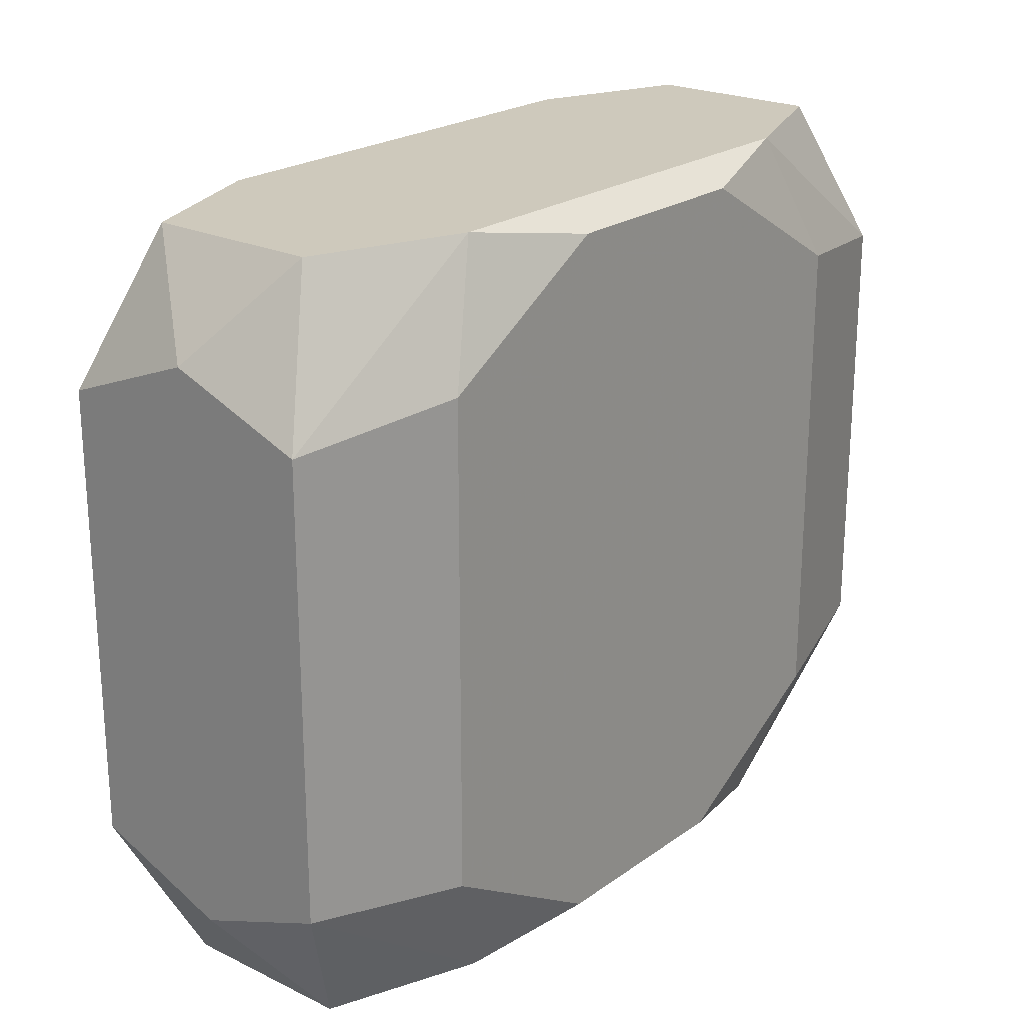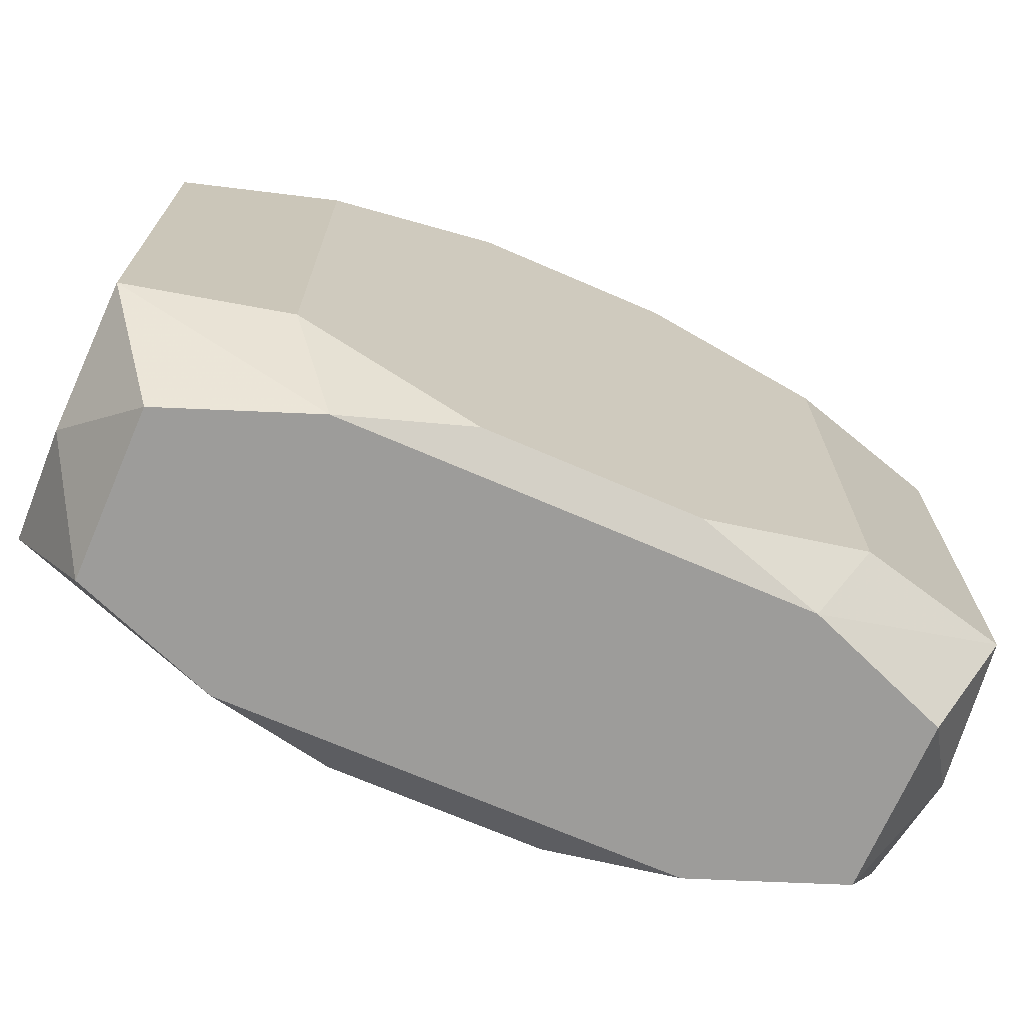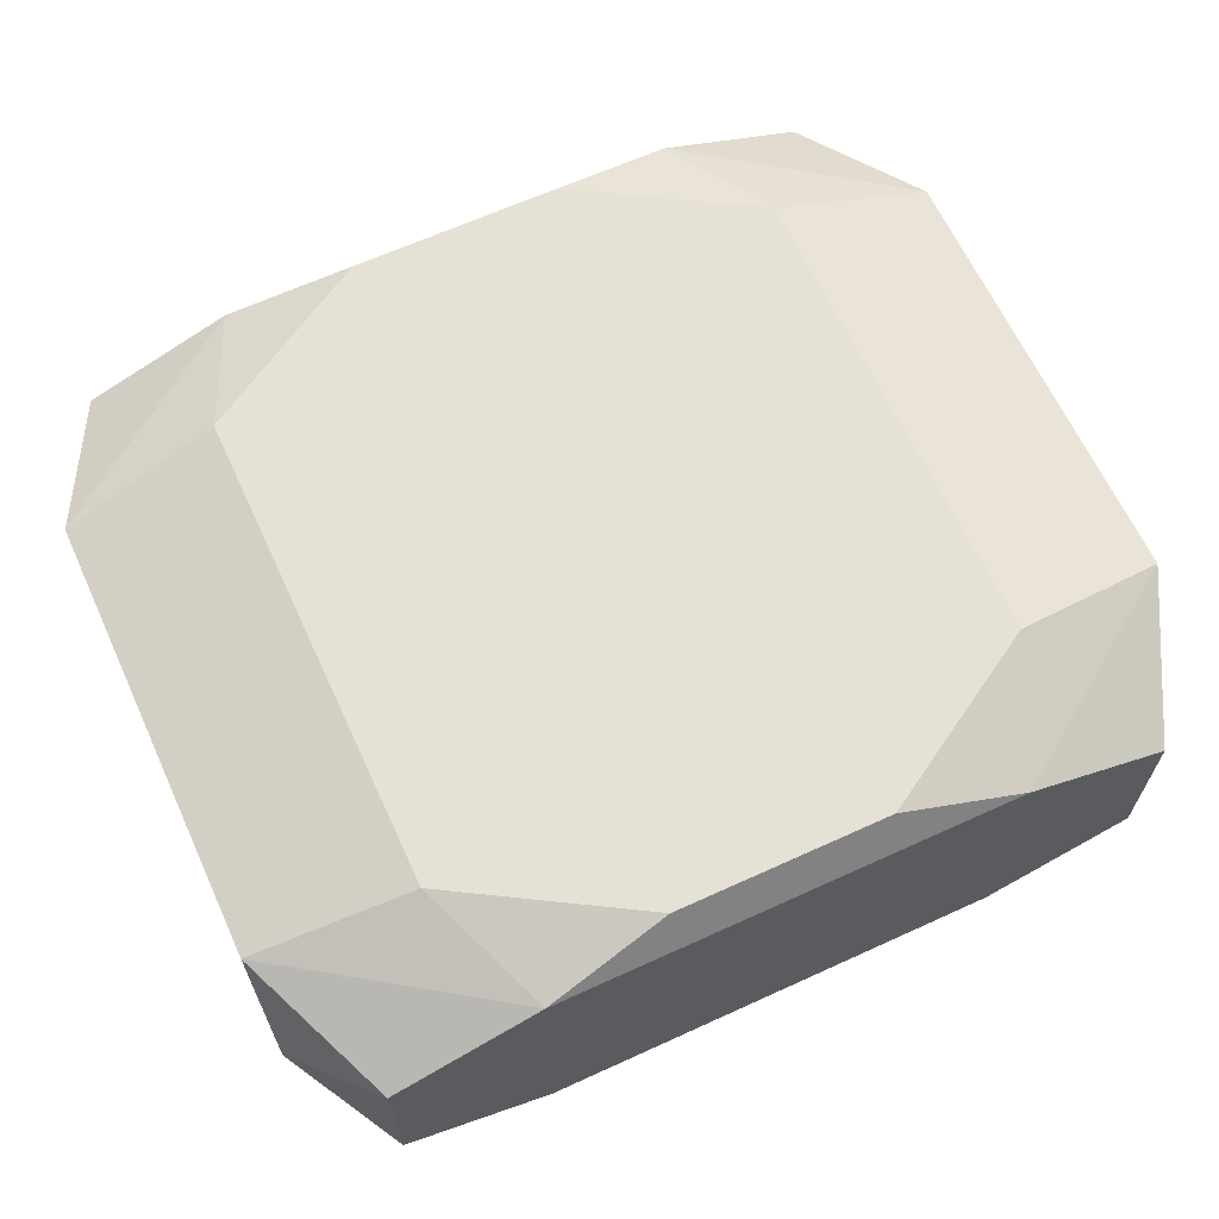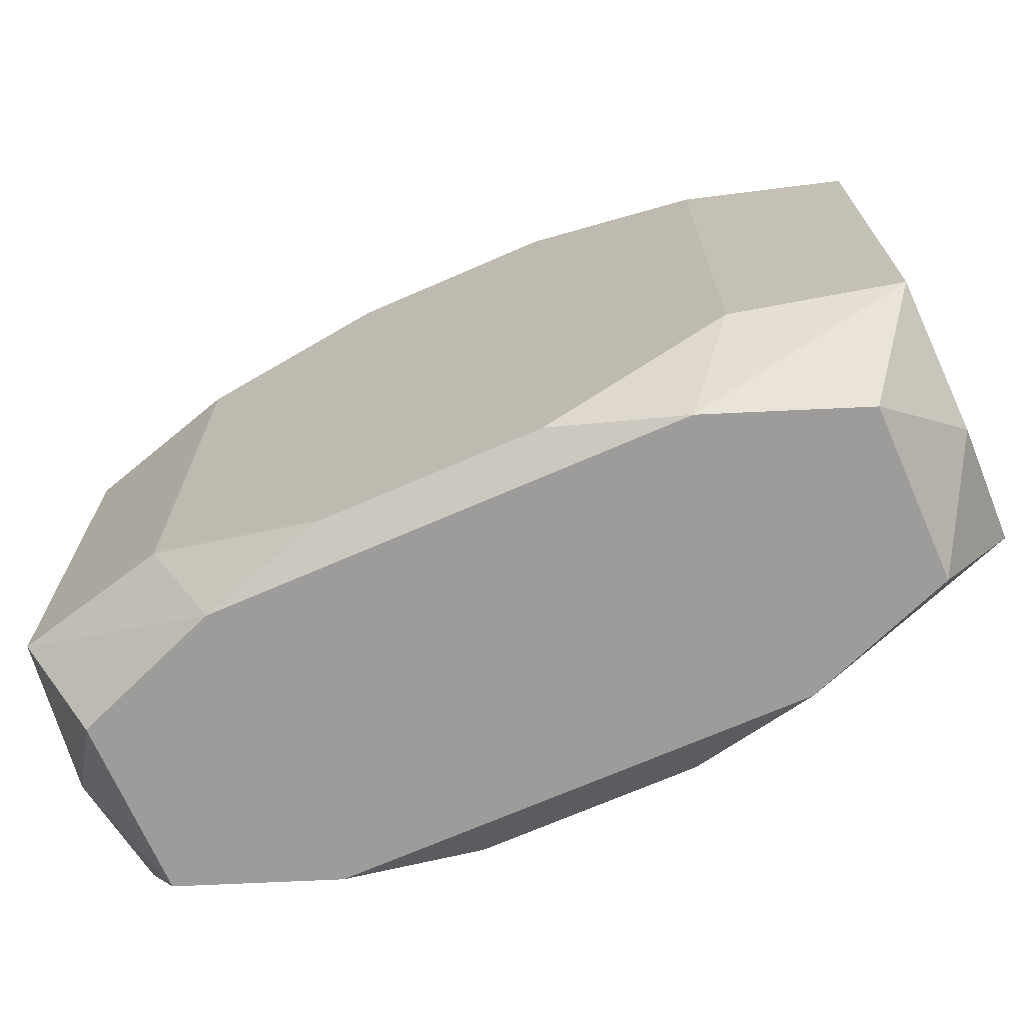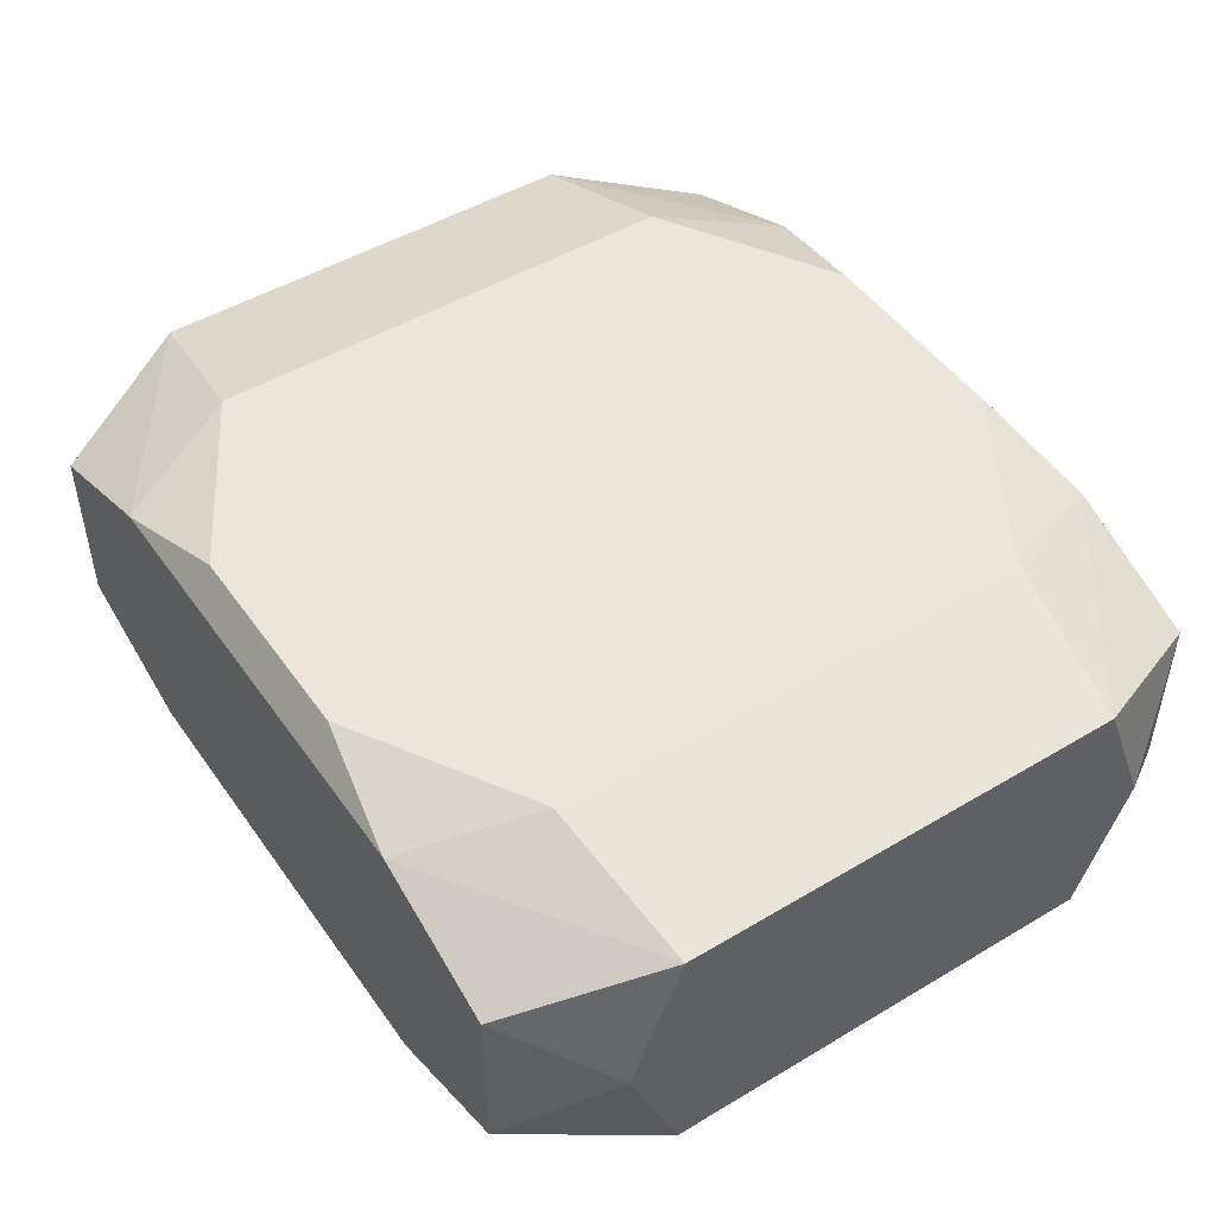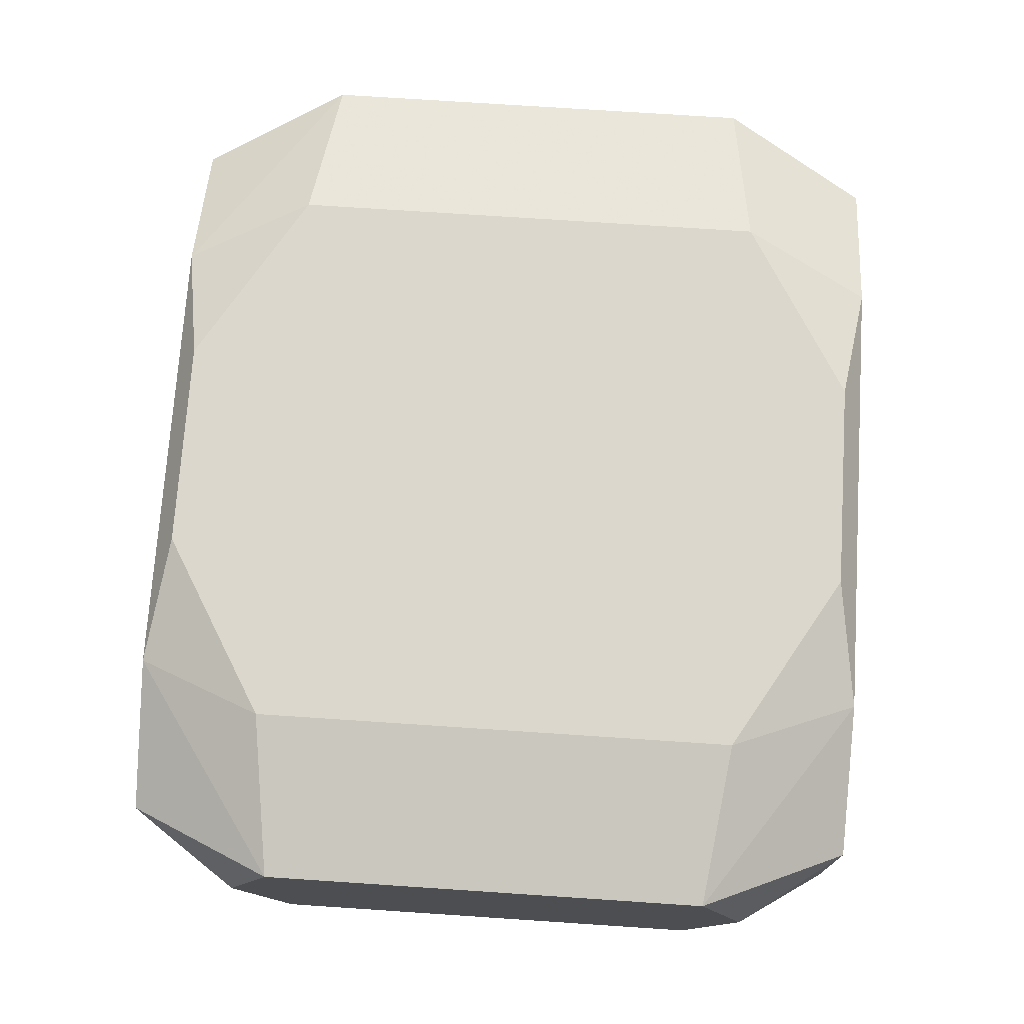
<metadata>
{"format":"obj","ext":"obj","renderer":"f3d","projection":"perspective","resolution":1024,"background":"white","views":[{"elev":22.5,"azim":129.7,"up":"+Y"},{"elev":-70.2,"azim":-23.4,"up":"+Y"},{"elev":64.7,"azim":-24.7,"up":"+Z"},{"elev":-70.1,"azim":-156.4,"up":"+Y"},{"elev":48.3,"azim":56.3,"up":"+Z"},{"elev":73.3,"azim":-86.2,"up":"+Z"}]}
</metadata>
<code>
v -0.002268 0.007527 0.003786
v 0.002268 -0.007527 0.003786
v -0.006125 0.005232 0.003786
v 0.006125 -0.005232 0.003786
v 0.002739 -0.004432 0.003786
v -0.006125 0.00234 0.003786
v 0.001446 -0.00234 0.003786
v 0.006125 -0.00234 0.003786
v 0.006125 -0 -0.003786
v 0.003741 0.0008661 -0.003786
v -0.006125 -0.00234 -0.003786
v -0.006125 -0.005232 -0.003786
v 0.006125 0.005232 -0.003786
v 0 0.006125 -0.003786
v -0.002268 -0.007527 -0.003786
v 0.002268 0.007527 -0.003786
v -0.00494 0.007993 0.003053
v 0.00494 -0.007993 0.003053
v -0.00494 -0.007993 -0.003053
v 0.00494 0.007993 -0.003053
v -0.009544 0.0048 0.002875
v 0.009544 -0.0048 0.002875
v -0.009544 -0.0048 -0.002875
v 0.009544 0.0048 -0.002875
v -0.009544 0.00163 0.002638
v 0.009544 0.00163 -0.002638
v 0 0.007993 -0.002271
v -0.008088 0.007993 0.00185
v 0.008088 -0.007993 0.00185
v -0.008088 -0.007993 -0.00185
v 0.008088 0.007993 -0.00185
v -0.009544 0.005898 -0
v 0.009544 -0.005898 0
v 0.009544 -0.002711 0
v -0.009544 0 -0
v -0.009544 -0.005898 0
v 0.009544 0.005898 -0
v 0 0.007993 -0
v -0.008088 0.007993 -0.00185
v 0.008088 -0.007993 -0.00185
v -0.008088 -0.007993 0.00185
v 0.008088 0.007993 0.00185
v -0.009544 0.0048 -0.002875
v 0.009544 -0.0048 -0.002875
v -0.009544 -0.0048 0.002875
v 0.009544 0.0048 0.002875
v -0.00494 0.007993 -0.003053
v 0.00494 -0.007993 -0.003053
v -0.00494 -0.007993 0.003053
v 0.00494 0.007993 0.003053
v -0.002268 0.007527 -0.003786
v 0.002268 -0.007527 -0.003786
v -0 -0.006125 -0.003786
v -0.006125 0.005232 -0.003786
v 0.006125 -0.005232 -0.003786
v -0.0008764 0.003831 -0.003786
v -0.006125 0.00234 -0.003786
v -0.001904 0.00114 -0.003786
v -0.003741 0.0008661 -0.003786
v -0.006125 -0.00234 0.003786
v -0.002739 -0.004432 0.003786
v 0.002739 0.004432 0.003786
v -0.006125 -0.005232 0.003786
v 0.006125 0.005232 0.003786
v 0 0.006125 0.003786
v -0.002268 -0.007527 0.003786
v 0.002268 0.007527 0.003786
f 27 31 20
f 20 31 24
f 66 18 2
f 27 28 38
f 52 55 48
f 48 19 52
f 41 19 48
f 48 18 41
f 28 32 21
f 24 31 37
f 37 46 24
f 50 38 28
f 50 31 27
f 27 38 50
f 15 19 12
f 15 52 19
f 13 20 24
f 39 28 27
f 39 32 28
f 49 18 66
f 49 41 18
f 19 41 30
f 25 21 32
f 25 32 35
f 2 8 5
f 5 8 62
f 62 7 5
f 48 55 44
f 31 50 42
f 42 50 46
f 42 37 31
f 46 37 42
f 21 6 3
f 27 20 47
f 47 39 27
f 63 49 66
f 46 50 64
f 64 8 46
f 62 8 64
f 60 5 7
f 60 63 66
f 60 6 21
f 60 7 62
f 24 46 26
f 26 44 24
f 40 44 33
f 33 29 40
f 48 44 40
f 40 18 48
f 40 29 18
f 18 29 22
f 46 8 22
f 22 29 33
f 28 21 17
f 21 3 17
f 17 50 28
f 43 47 54
f 39 47 43
f 35 32 43
f 32 39 43
f 16 10 56
f 20 13 16
f 36 30 41
f 45 60 21
f 63 60 45
f 21 25 45
f 45 25 35
f 45 36 41
f 41 49 45
f 49 63 45
f 2 5 61
f 5 60 61
f 66 2 61
f 61 60 66
f 33 44 34
f 44 26 34
f 34 26 46
f 46 22 34
f 34 22 33
f 4 2 18
f 18 22 4
f 4 8 2
f 4 22 8
f 1 17 3
f 1 3 6
f 35 43 23
f 12 19 23
f 19 30 23
f 30 36 23
f 23 45 35
f 36 45 23
f 14 16 56
f 9 16 13
f 10 16 9
f 9 13 24
f 55 52 9
f 24 44 9
f 9 44 55
f 54 47 51
f 16 14 51
f 51 47 20
f 20 16 51
f 51 56 54
f 51 14 56
f 12 23 57
f 57 23 43
f 57 43 54
f 54 56 57
f 56 59 57
f 56 10 58
f 58 59 56
f 67 64 50
f 50 17 67
f 17 1 67
f 6 60 65
f 65 1 6
f 65 60 62
f 65 67 1
f 62 64 65
f 64 67 65
f 11 59 12
f 11 57 59
f 59 58 53
f 12 59 53
f 53 15 12
f 52 15 53
f 53 58 10
f 53 9 52
f 10 9 53

</code>
